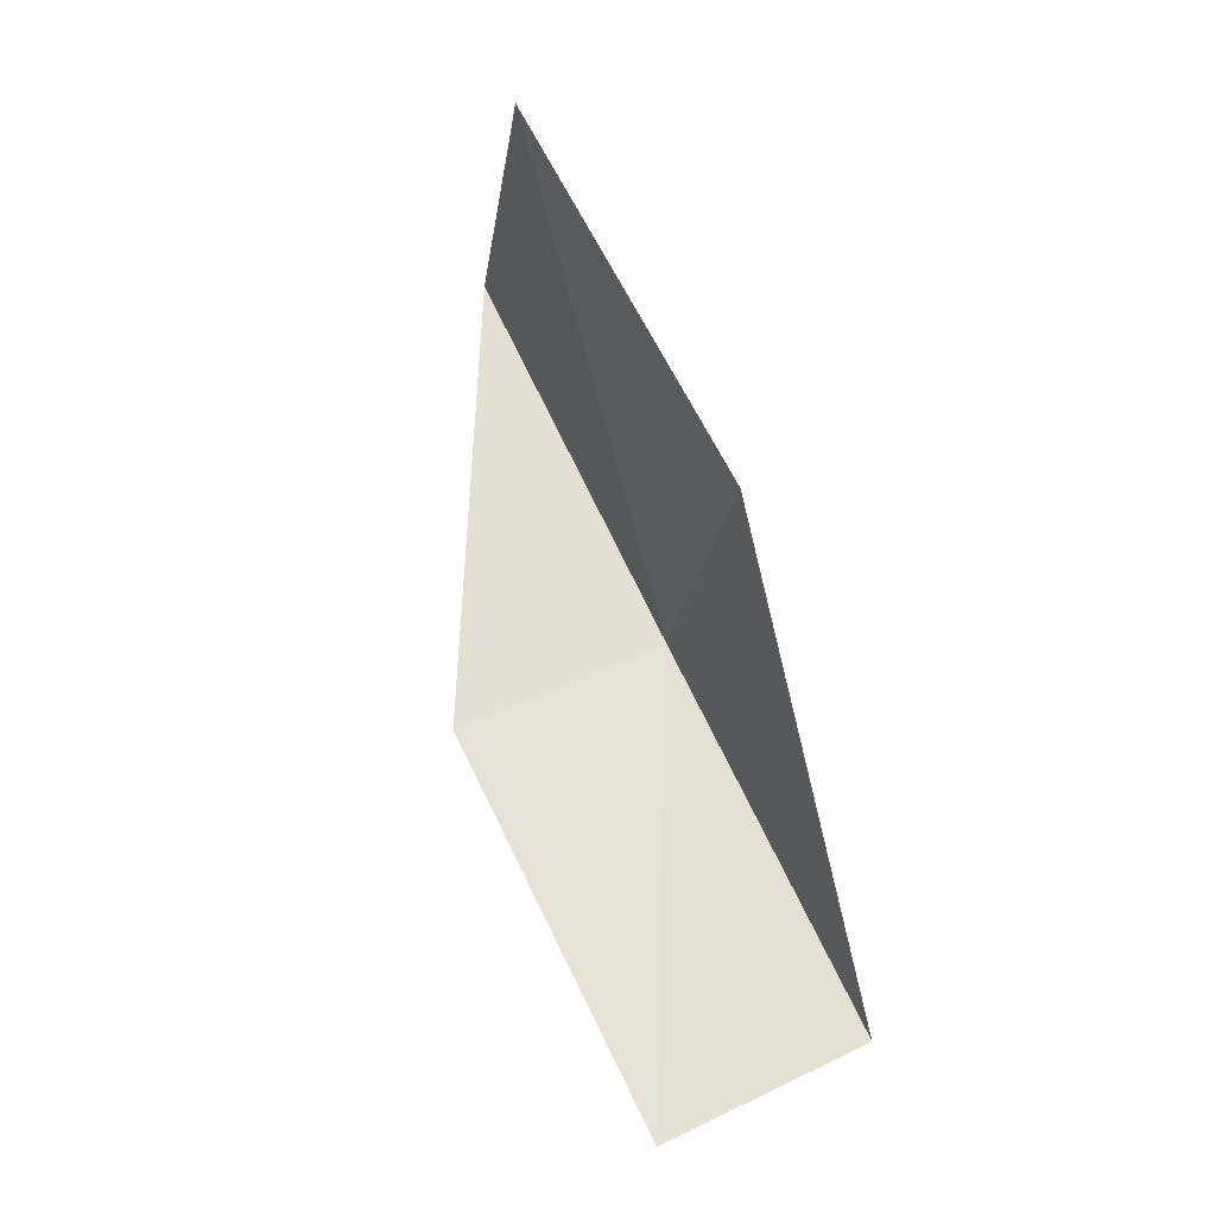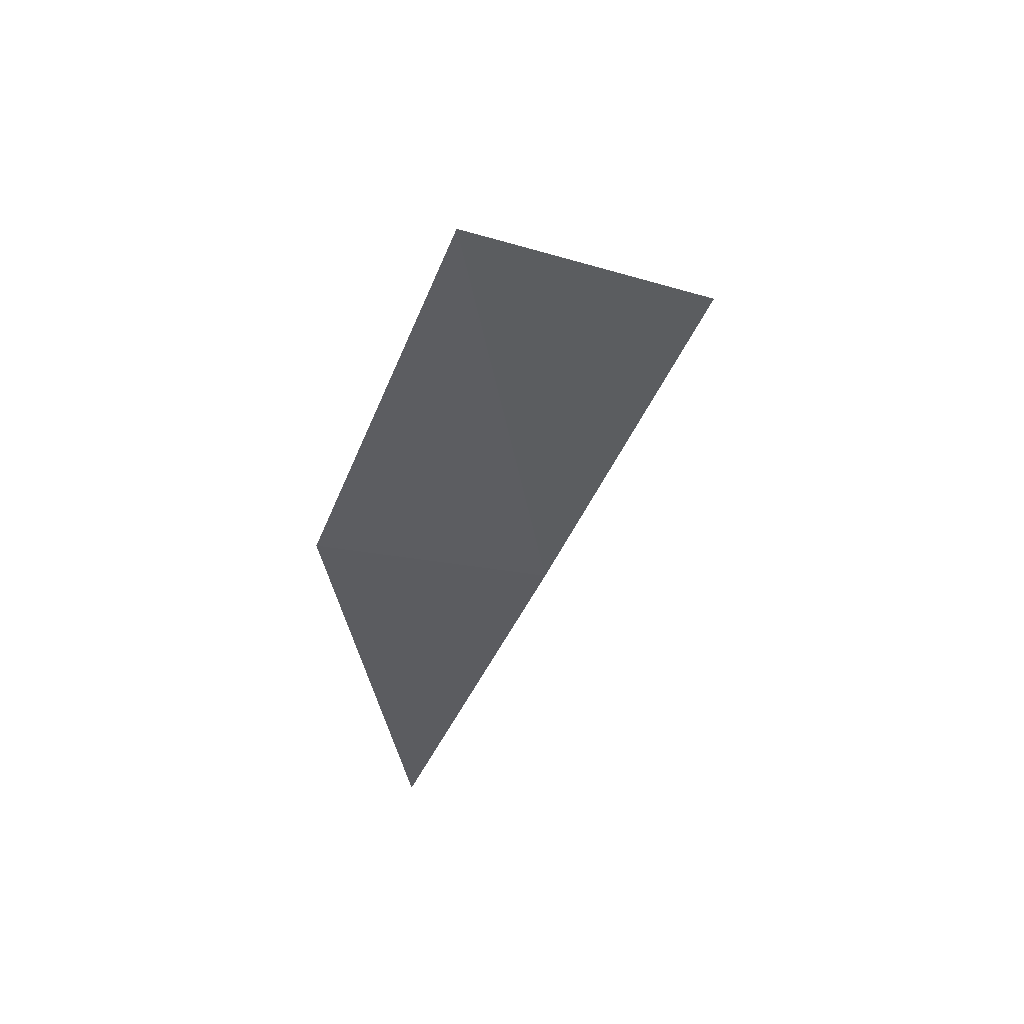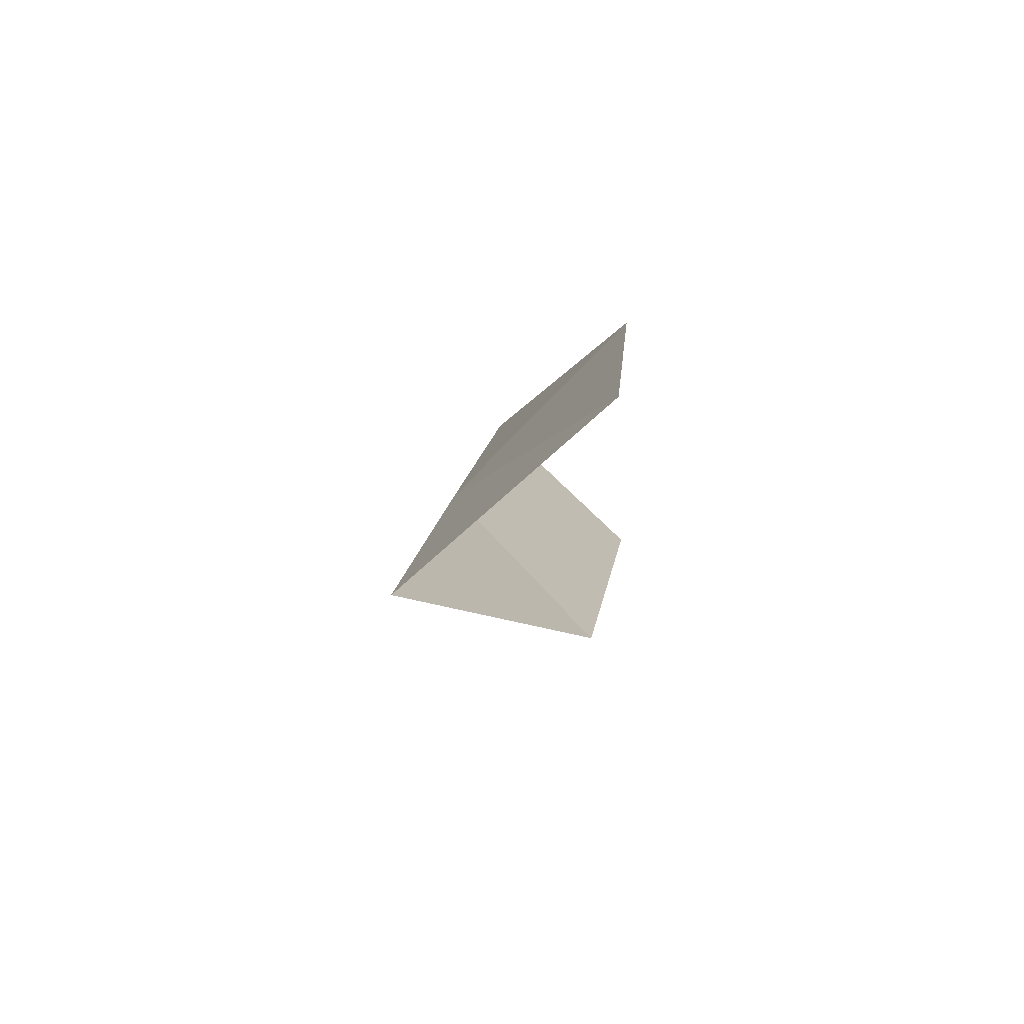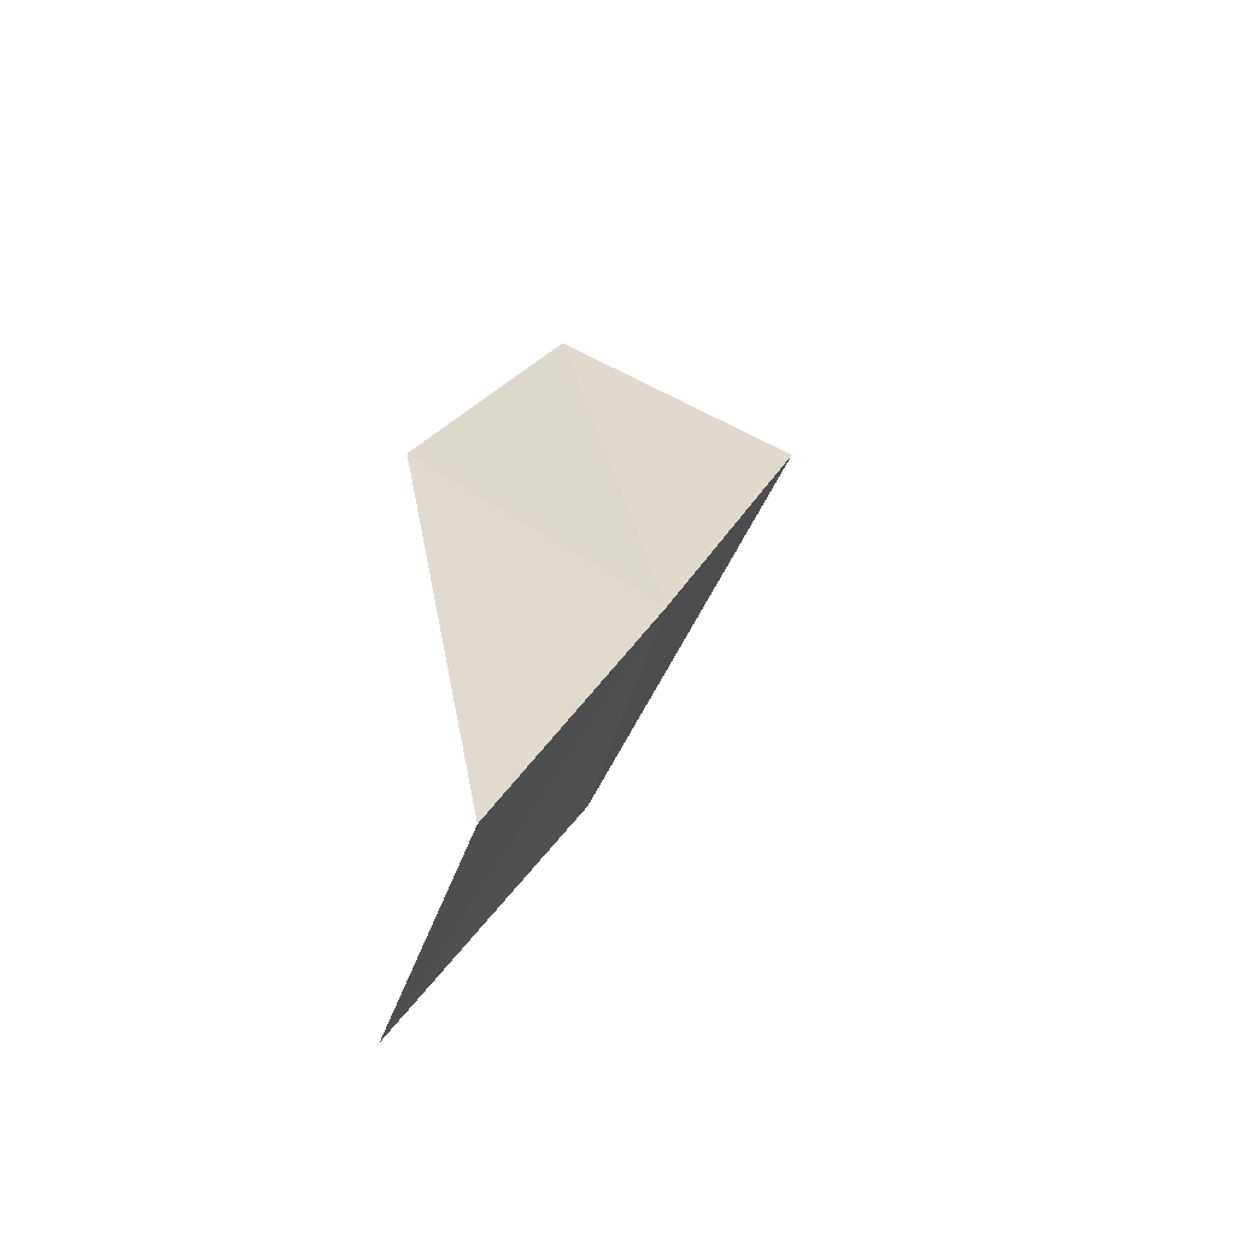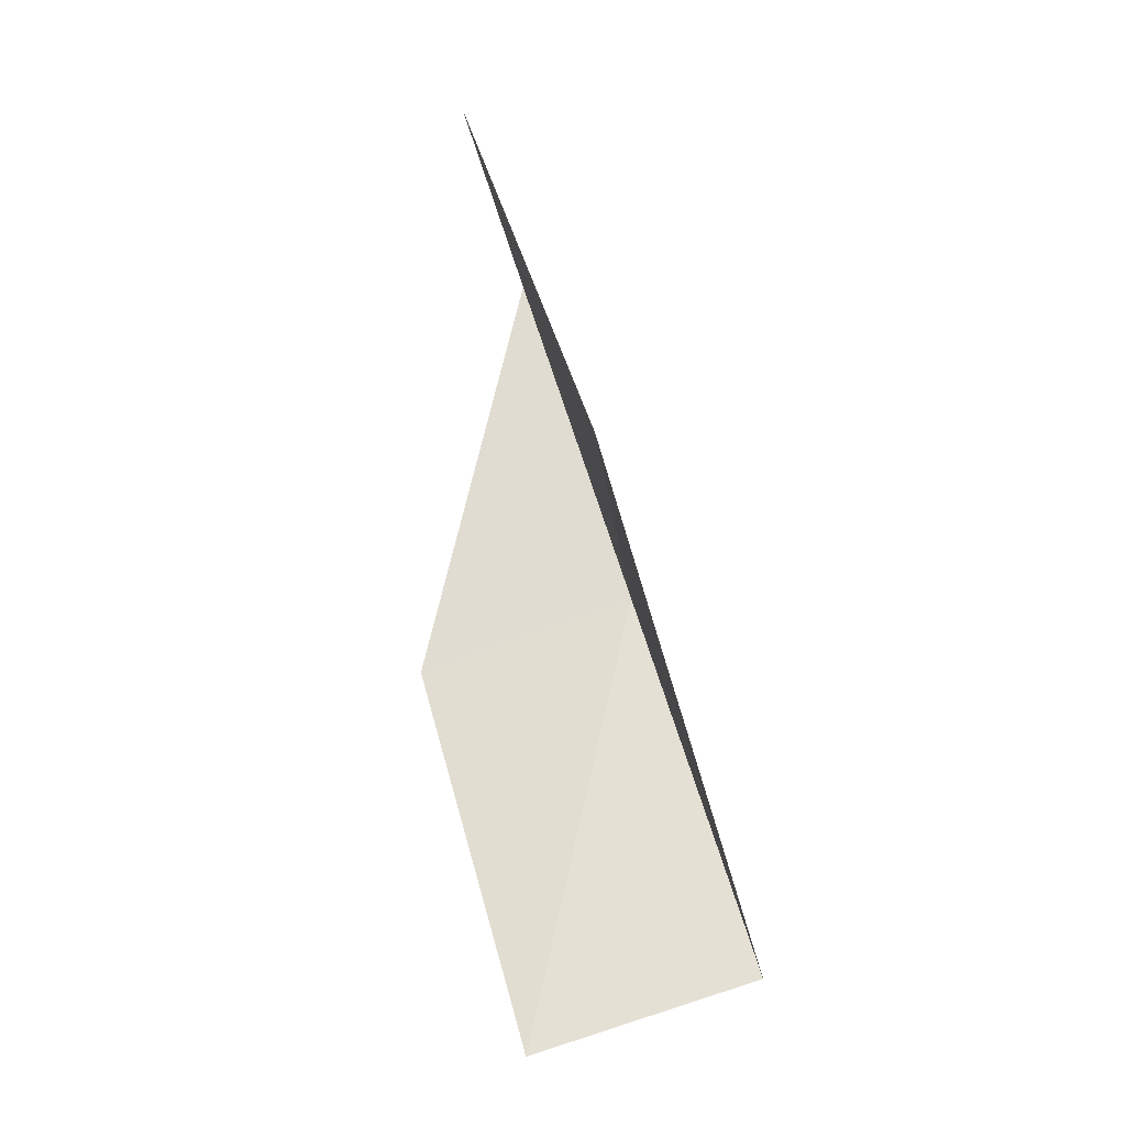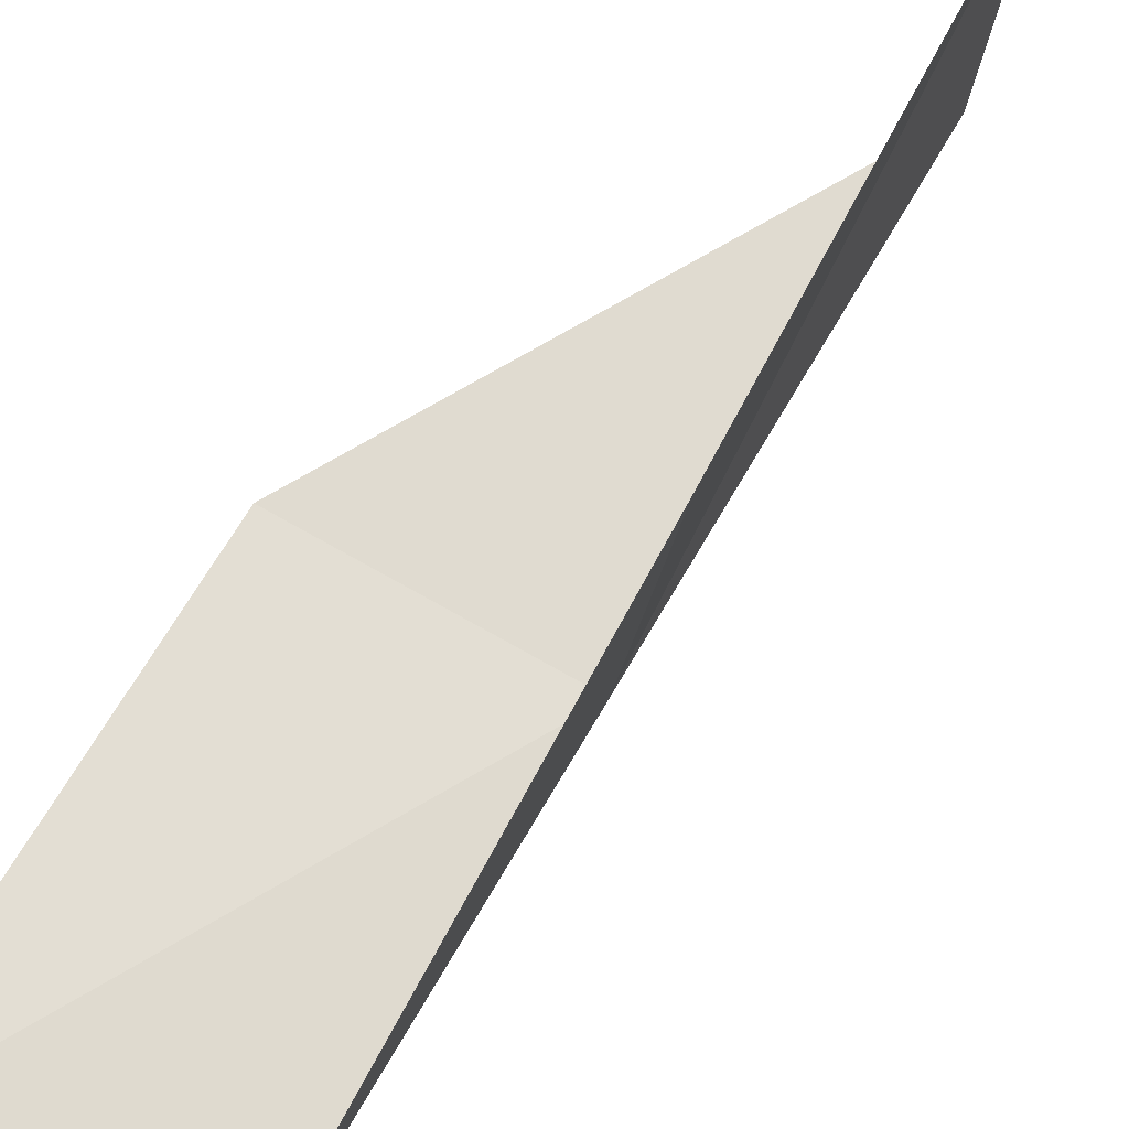
<metadata>
{"format":"obj","ext":"obj","renderer":"f3d","projection":"perspective","resolution":1024,"background":"white","views":[{"elev":2.5,"azim":-37.2,"up":"+Z"},{"elev":68.3,"azim":61.8,"up":"+Z"},{"elev":71.3,"azim":-151.7,"up":"+Z"},{"elev":-39.5,"azim":55.5,"up":"+Z"},{"elev":-2.1,"azim":-14.0,"up":"+Z"},{"elev":-74.9,"azim":-45.9,"up":"+Y"}]}
</metadata>
<code>
v 31.79 27.81 34.26
v 30.59 28.14 33.82
v 30.92 26.79 31.81
v 32.16 26.53 32.21
v 31.23 26.53 35.11
v 30.76 27.79 37.12
v 31.42 29.06 36.32
f 1 3 2
f 1 4 3
f 1 5 4
f 1 6 5
f 1 7 6
f 1 2 7

</code>
